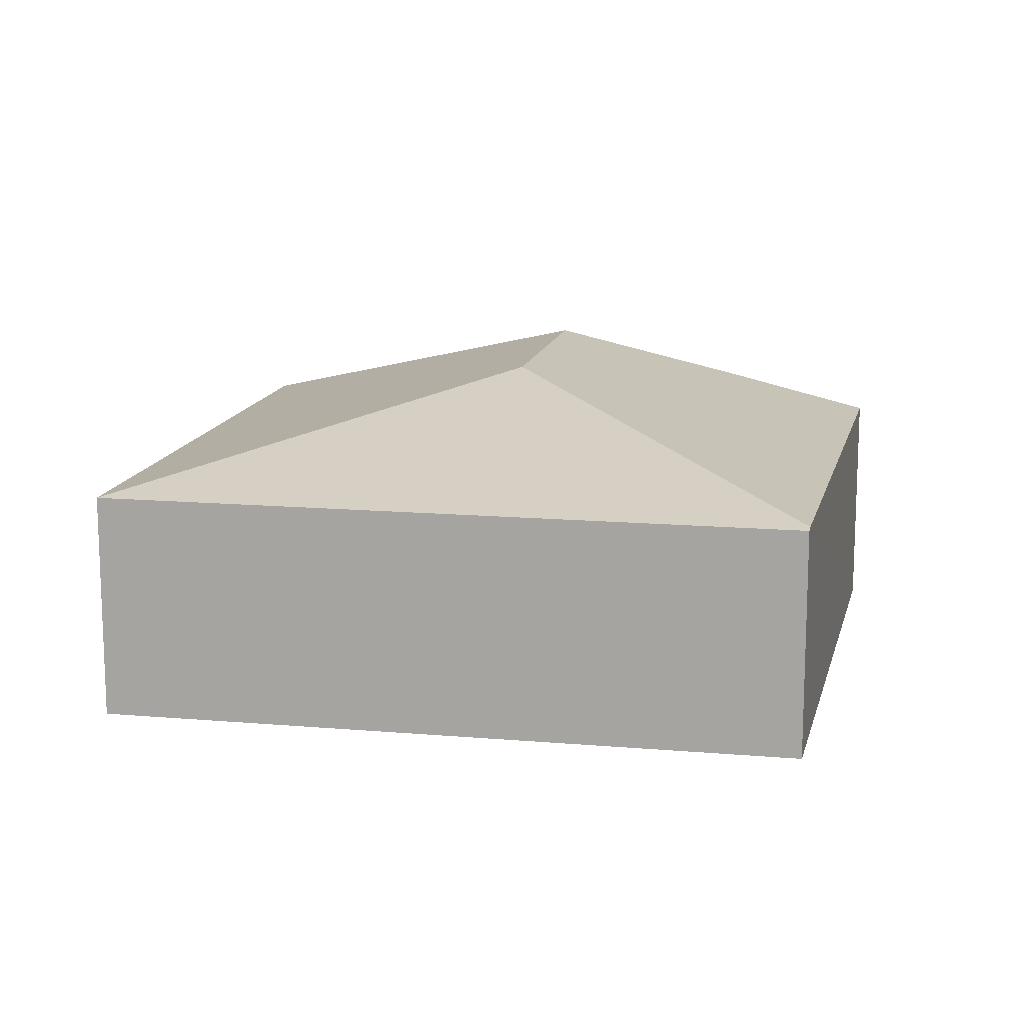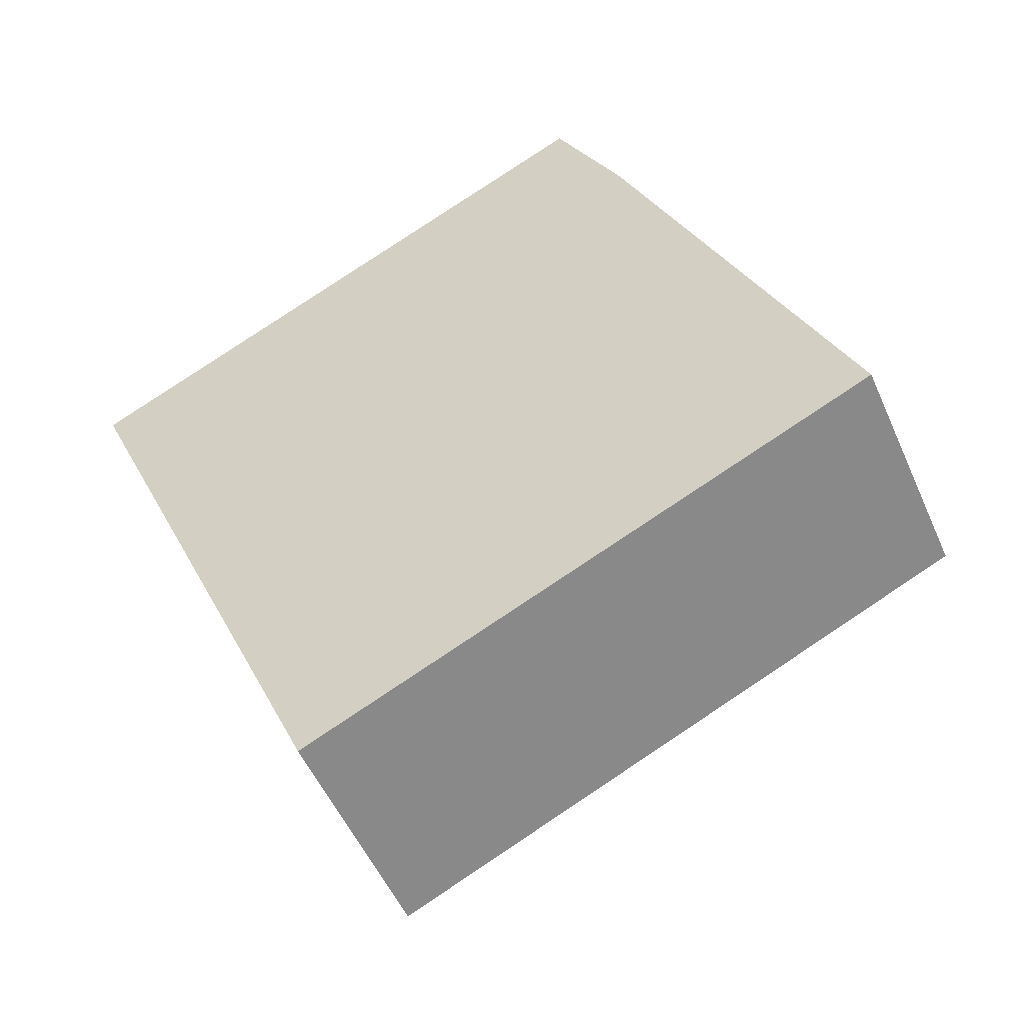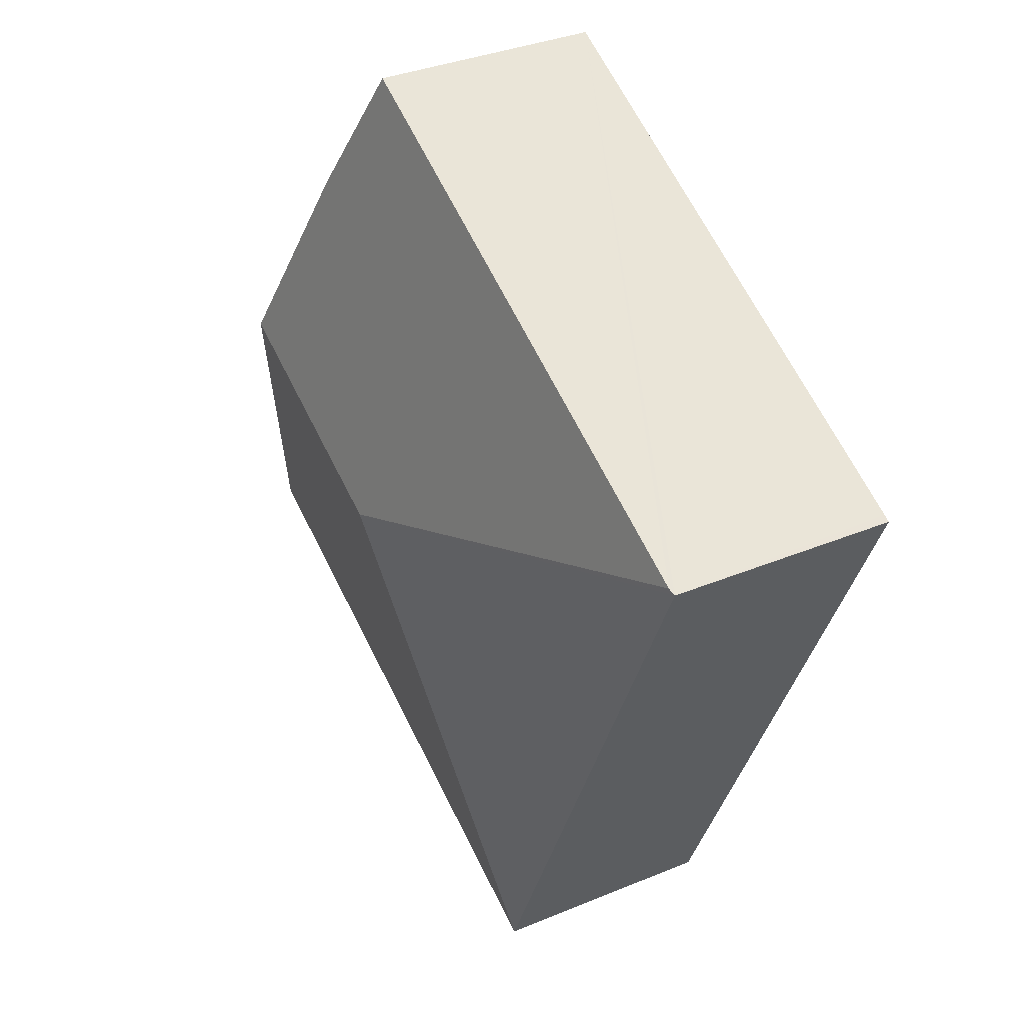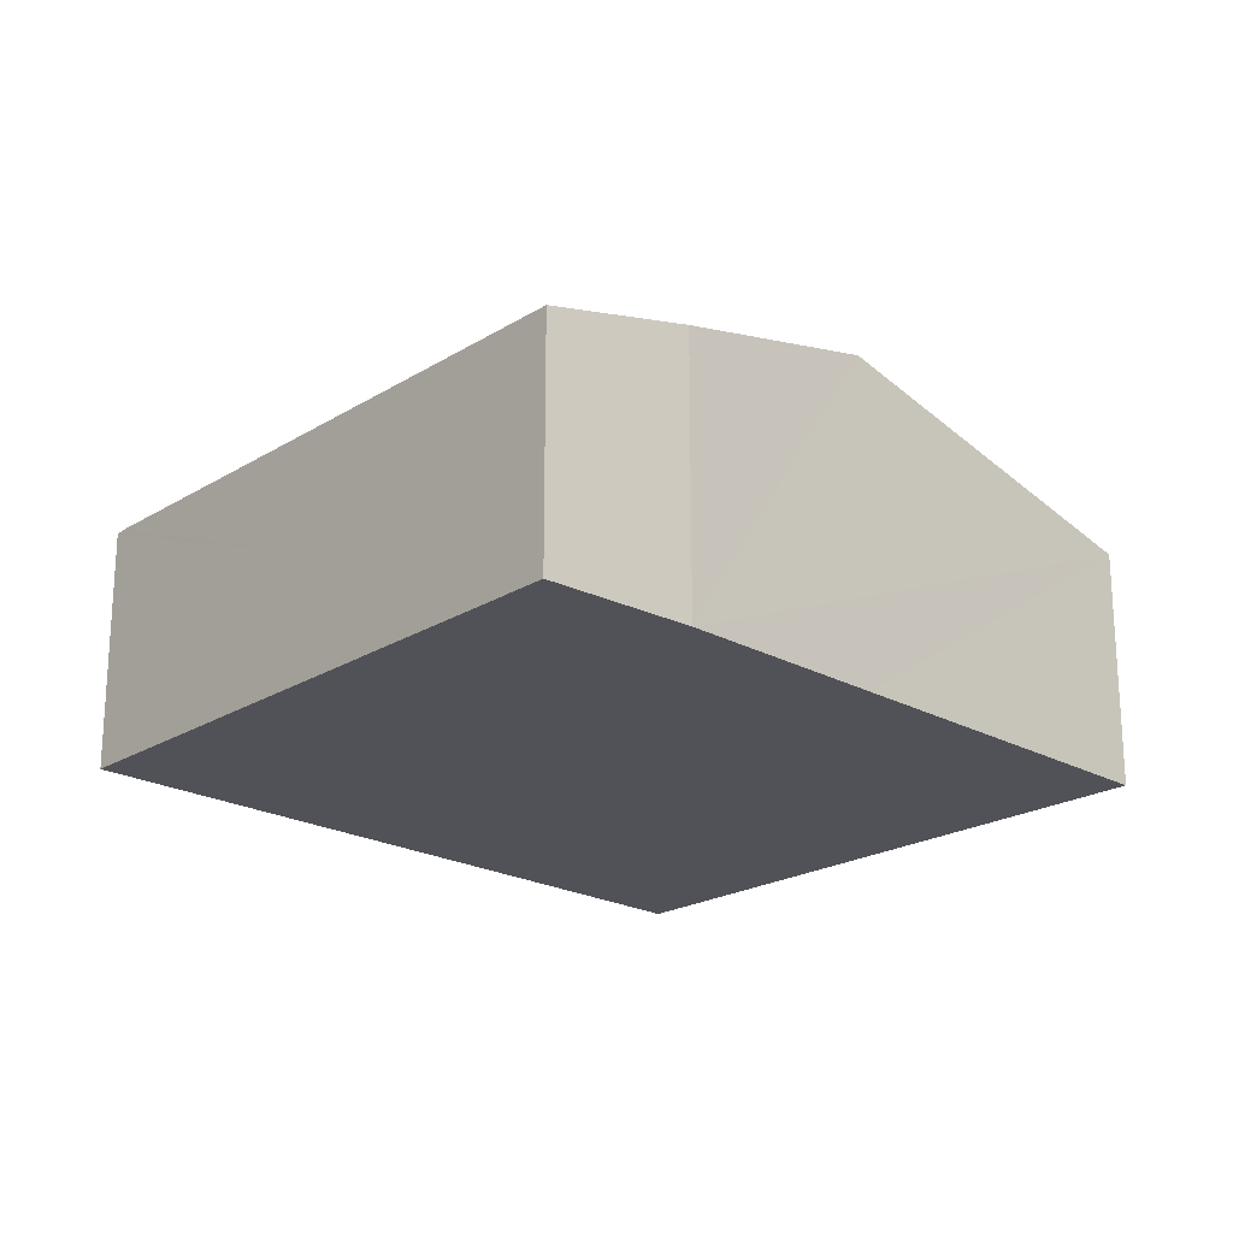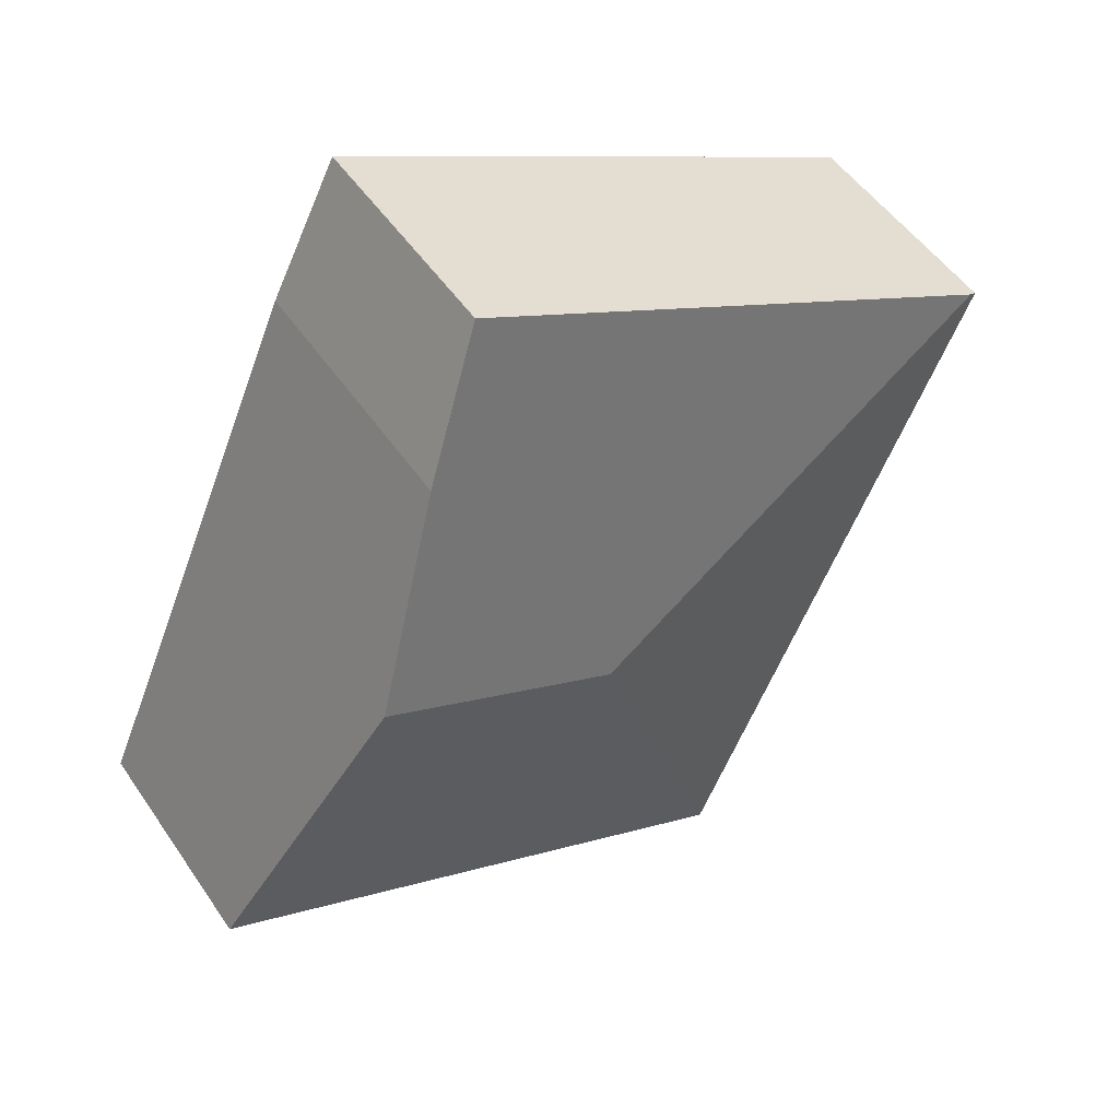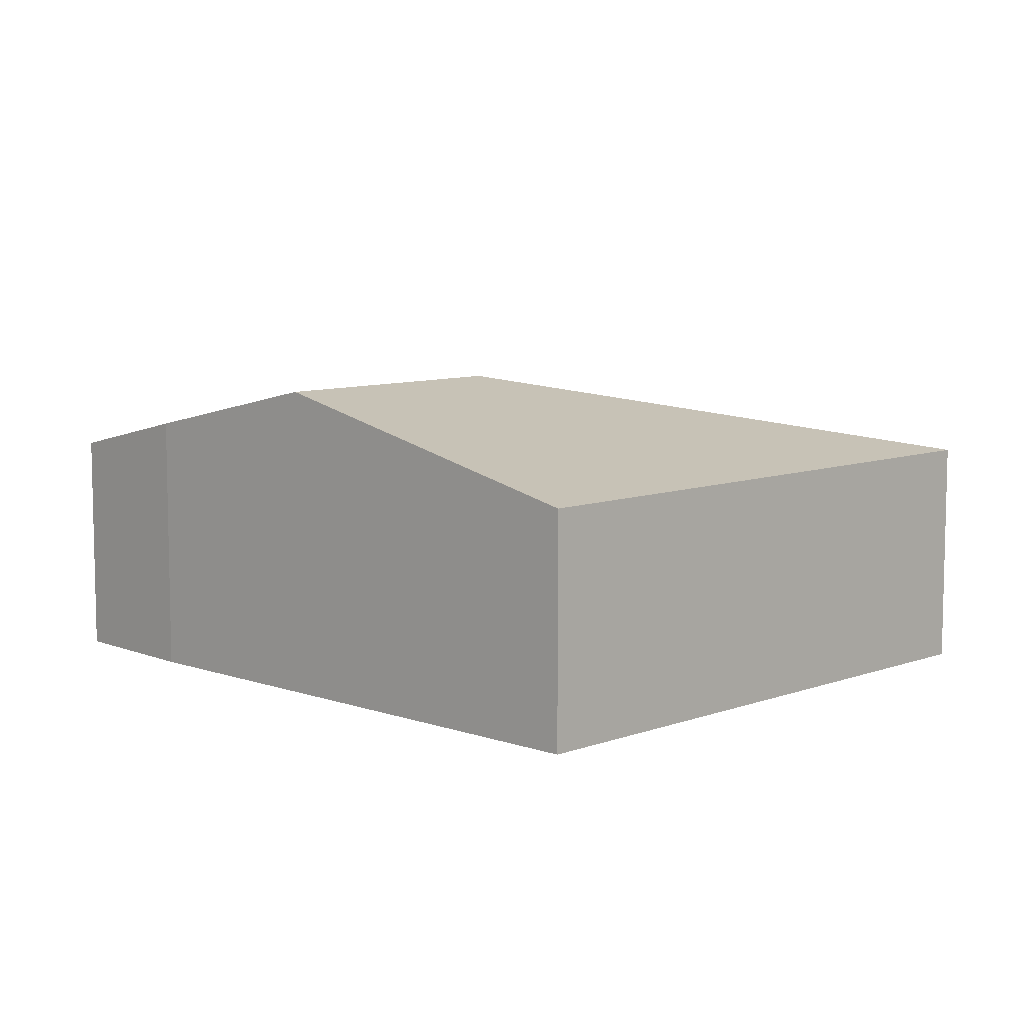
<metadata>
{"format":"obj","ext":"obj","renderer":"f3d","projection":"perspective","resolution":1024,"background":"white","views":[{"elev":14.0,"azim":-102.8,"up":"+Y"},{"elev":-52.5,"azim":23.4,"up":"+Z"},{"elev":34.8,"azim":-119.1,"up":"+Z"},{"elev":-21.4,"azim":22.0,"up":"+Y"},{"elev":50.5,"azim":147.0,"up":"+Z"},{"elev":8.6,"azim":110.2,"up":"+Y"}]}
</metadata>
<code>
v  6.01 1.629 -2.796
v  3.327 2.212 -1.217
v  4.993 2.212 -0.444
v  2.028 1.629 -4.643
v  4.393 1.868 0.944
v  3.91 1.625 1.895
v  0.051 1.642 0.025
v  0 1.629 9.975e-17
v  4.393 -5.78e-17 0.944
v  3.91 -1.16e-16 1.895
v  4.993 2.719e-17 -0.444
v  6.01 1.712e-16 -2.796
v  2.028 2.843e-16 -4.643
v  0 0 0
v  0.051 -1.531e-18 0.025
g defaultobject
f 1 2 3
f 2 1 4
f 2 5 3
f 5 2 6
f 6 2 7
f 8 2 4
f 2 8 7
f 6 9 5
f 9 6 10
f 9 3 5
f 3 9 1
f 1 9 11
f 1 11 12
f 12 4 1
f 4 12 13
f 13 8 4
f 8 13 14
f 7 10 6
f 10 7 8
f 10 8 15
f 15 8 14
f 12 14 13
f 14 12 11
f 14 11 9
f 14 9 10
f 14 10 15

</code>
